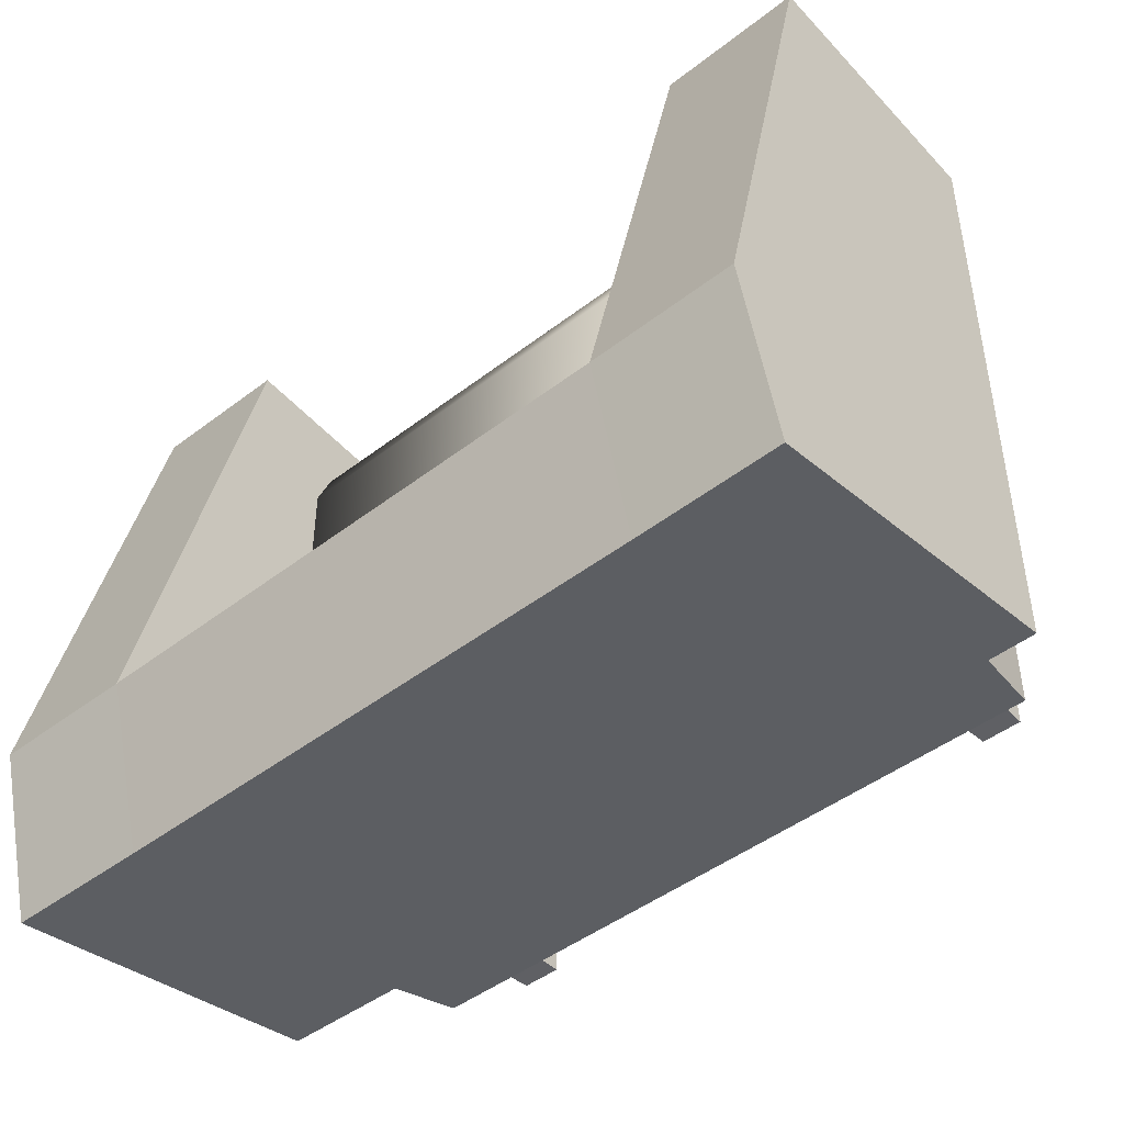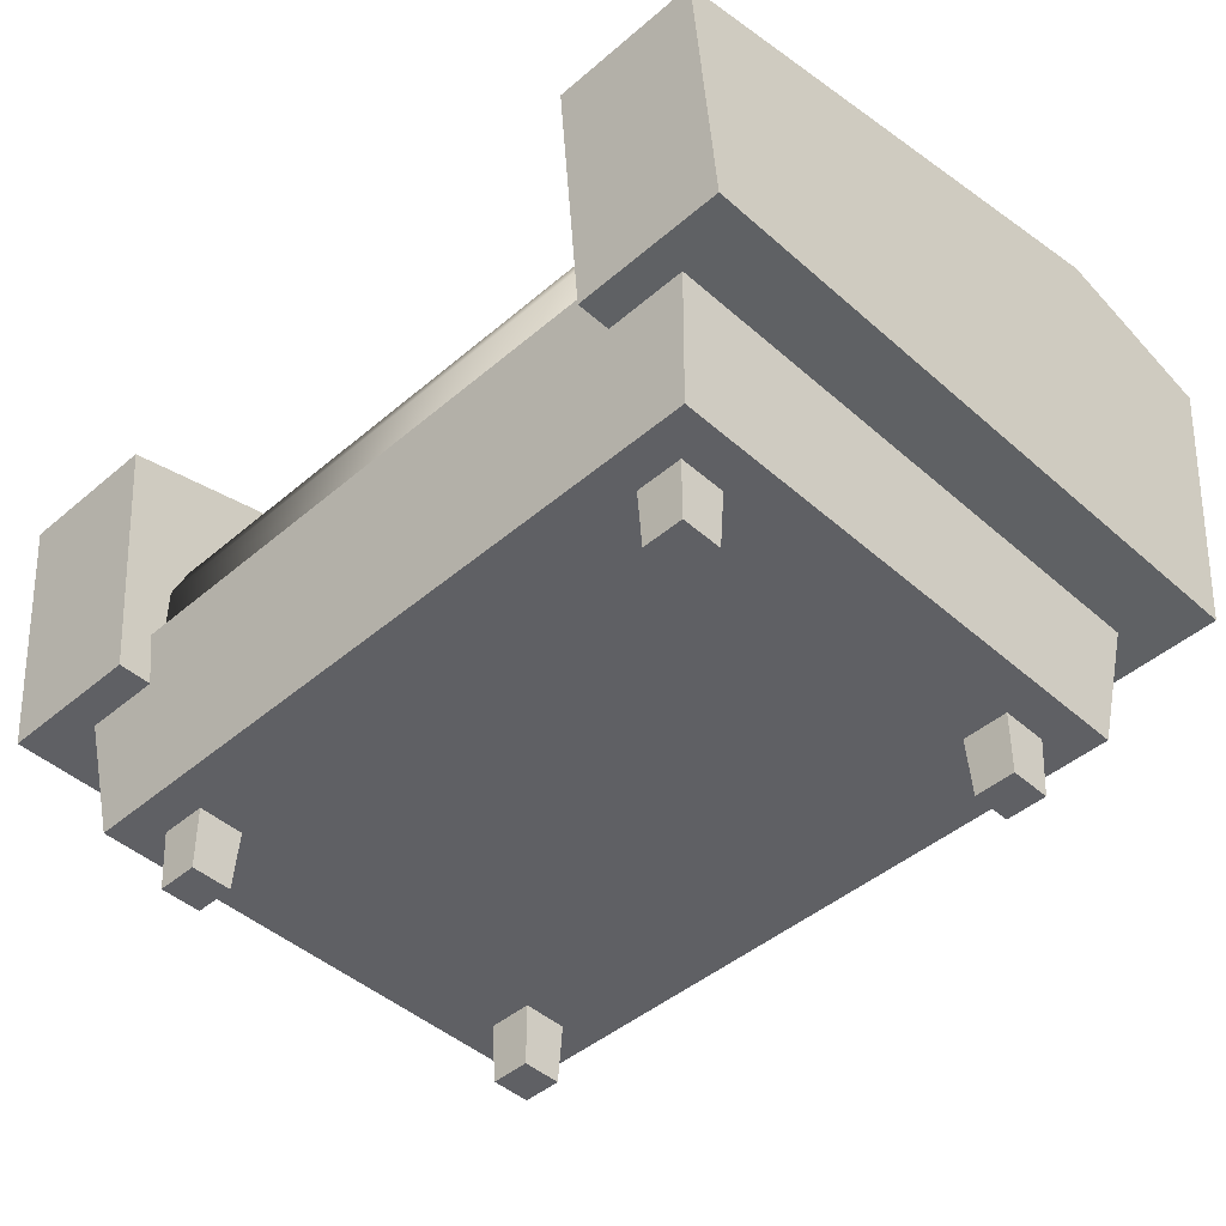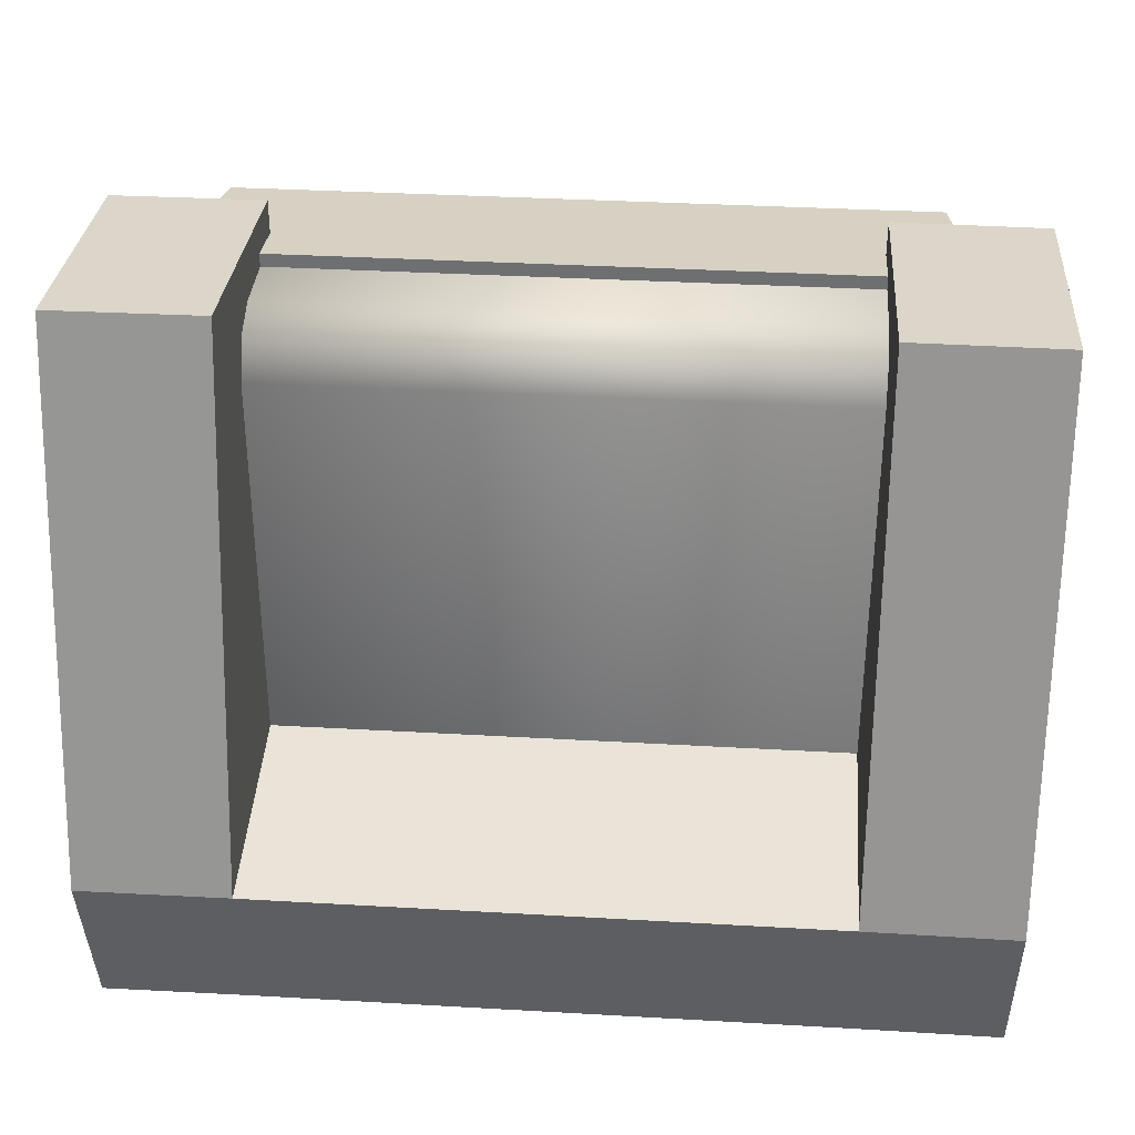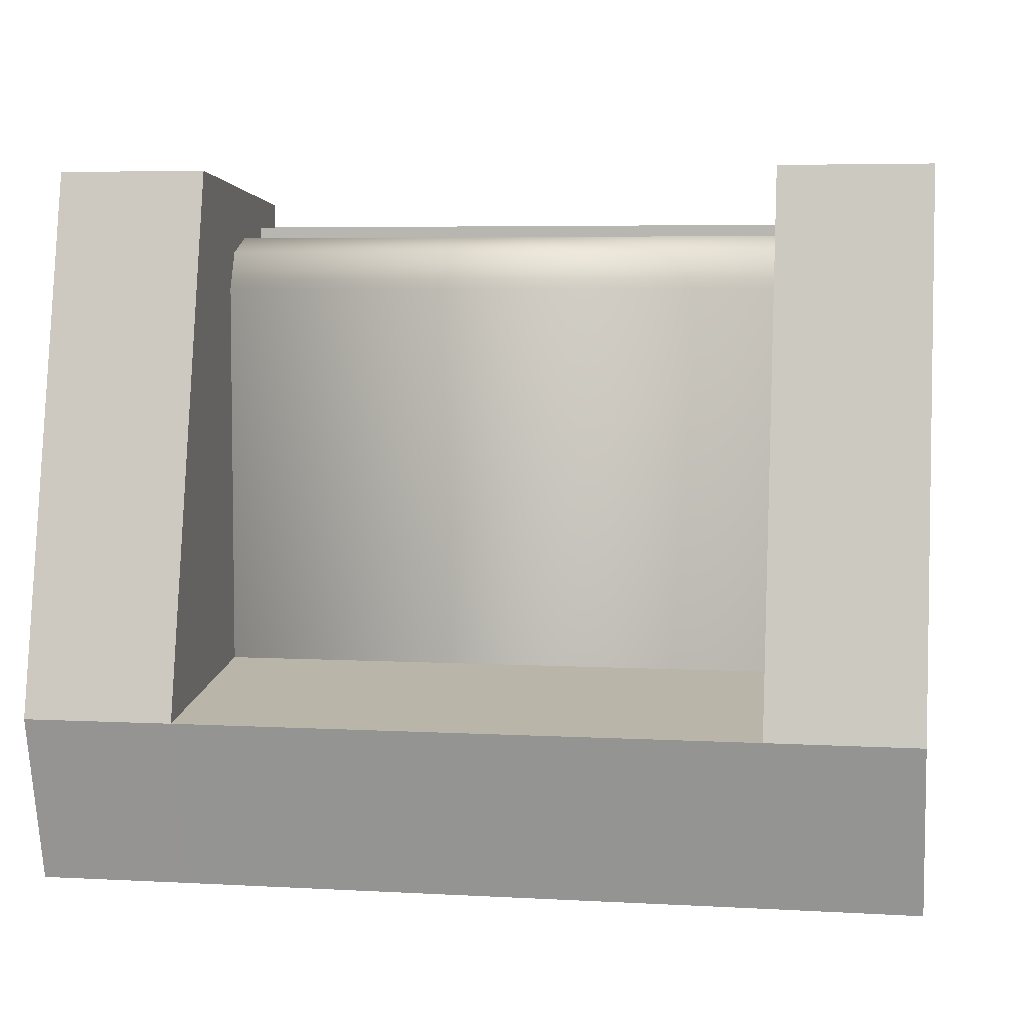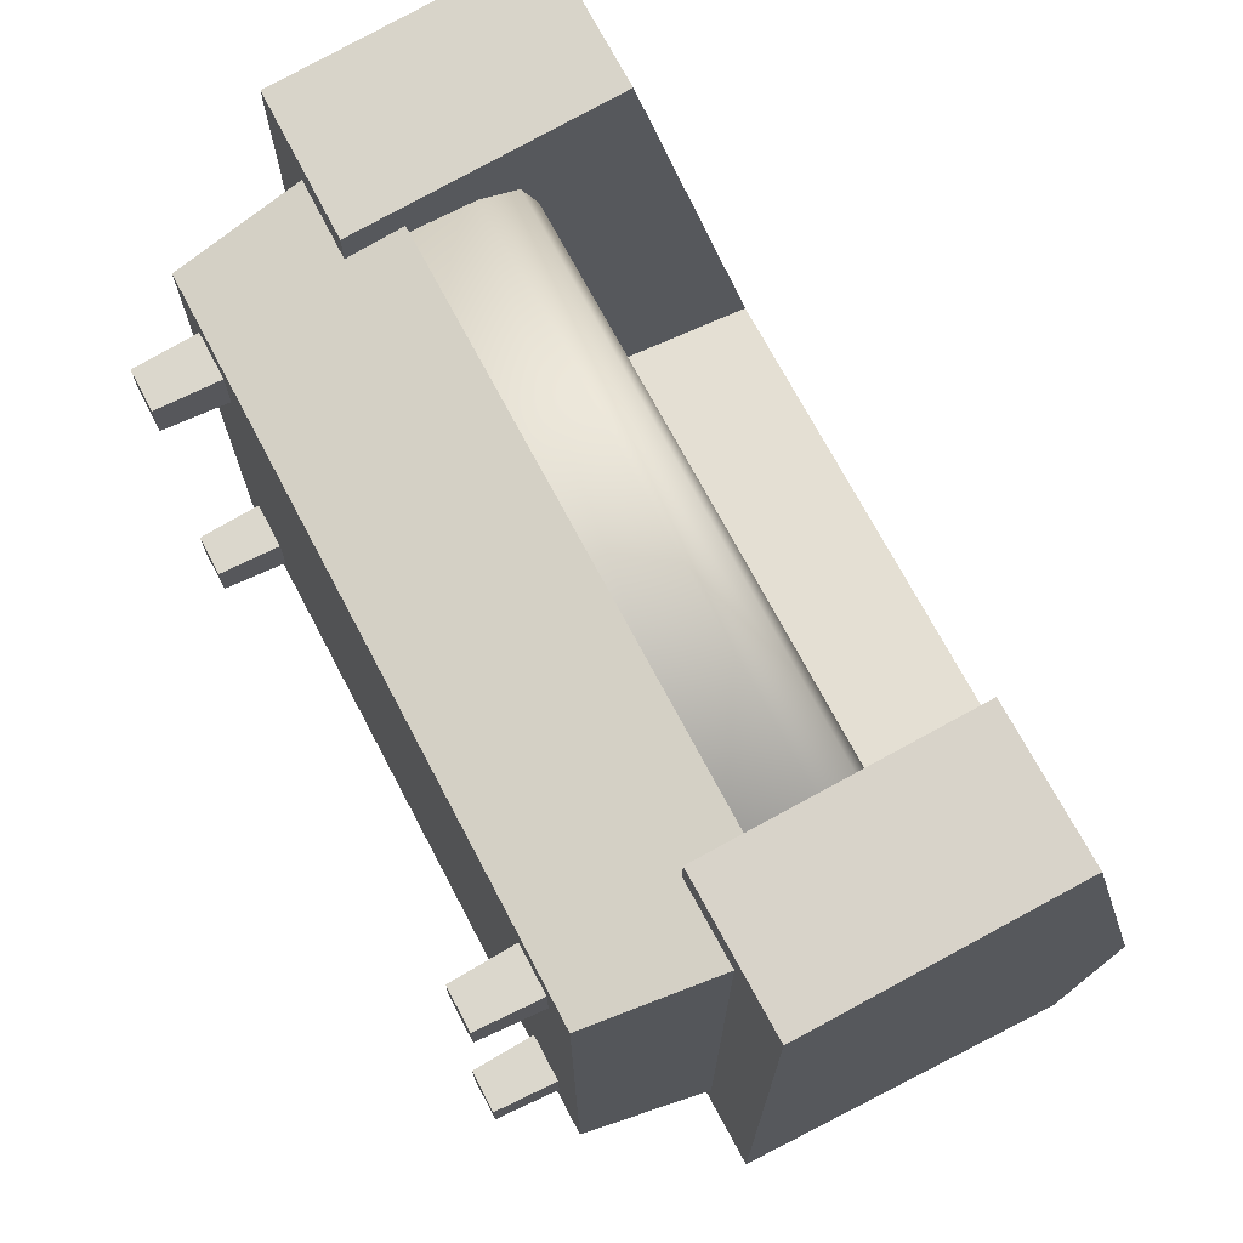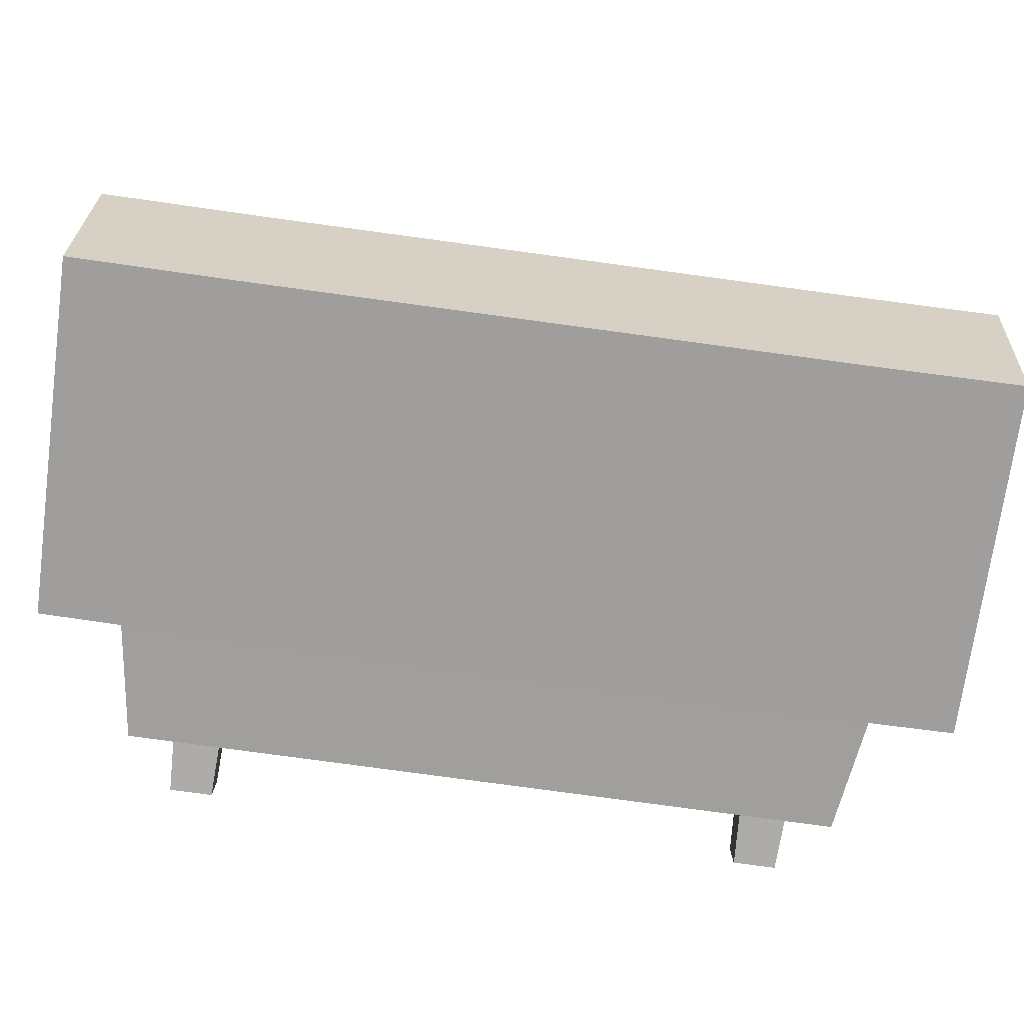
<metadata>
{"format":"obj","ext":"obj","renderer":"f3d","projection":"perspective","resolution":1024,"background":"white","views":[{"elev":-45.6,"azim":-138.4,"up":"+Z"},{"elev":-45.3,"azim":44.5,"up":"+Y"},{"elev":35.0,"azim":-175.6,"up":"+Z"},{"elev":5.3,"azim":-170.2,"up":"+Z"},{"elev":71.4,"azim":62.2,"up":"+Z"},{"elev":-79.3,"azim":172.3,"up":"+Z"}]}
</metadata>
<code>
o Sofa_2_Alt
v -0.4935 0.3233 0.375
v -0.4935 0.3233 -0.375
v -0.4596 0.08353 0.3411
v -0.4596 0.08353 -0.3411
v -0.4097 0.2919 0.3573
v -0.3779 0.7013 -0.4939
v -0.3779 0.2504 -0.428
v -0.5757 0.2523 -0.428
v -0.5757 0.7026 -0.4941
v -0.3779 0.2504 -0.1937
v -0.3779 0.7637 -0.27
v -0.5757 0.7648 -0.2701
v -0.5757 0.2523 -0.1937
v -0.4097 0.4793 -0.2897
v -0.4097 0.2919 -0.2897
v -0.5757 0.597 0.4415
v -0.5757 0.2523 0.4098
v -0.3779 0.5957 0.4416
v -0.3779 0.2504 0.4098
v -0.4097 0.4793 0.2862
v -0.4097 0.4082 0.3573
v -0.4097 0.4585 0.3364
v -0.3495 0 0.2881
v -0.4043 0 0.2881
v -0.3495 0 0.2332
v -0.4043 0 0.2332
v -0.3446 0.1198 0.2283
v -0.3446 0.1198 0.293
v -0.4093 0.1198 0.293
v -0.4093 0.1198 0.2283
v -0.3495 0 -0.2307
v -0.4043 0 -0.2307
v -0.3495 0 -0.2855
v -0.4043 0 -0.2855
v -0.3446 0.1198 -0.2905
v -0.3446 0.1198 -0.2258
v -0.4093 0.1198 -0.2258
v -0.4093 0.1198 -0.2905
v 0.4935 0.3233 0.375
v 0.4935 0.3233 -0.375
v 0.4596 0.08353 0.3411
v 0.4596 0.08353 -0.3411
v 0.4097 0.2919 0.3573
v 0.3779 0.7013 -0.4939
v 0.3779 0.2504 -0.428
v 0.5757 0.2523 -0.428
v 0.5757 0.7026 -0.4941
v 0.3779 0.2504 -0.1937
v 0.3779 0.7637 -0.27
v 0.5757 0.7648 -0.2701
v 0.5757 0.2523 -0.1937
v 0.4097 0.4793 -0.2897
v 0.4097 0.2919 -0.2897
v 0.5757 0.597 0.4415
v 0.5757 0.2523 0.4098
v 0.3779 0.5957 0.4416
v 0.3779 0.2504 0.4098
v 0.4097 0.4793 0.2862
v 0.4097 0.4082 0.3573
v 0.4097 0.4585 0.3364
v 0.3495 0 0.2881
v 0.4043 0 0.2881
v 0.3495 0 0.2332
v 0.4043 0 0.2332
v 0.3446 0.1198 0.2283
v 0.3446 0.1198 0.293
v 0.4093 0.1198 0.293
v 0.4093 0.1198 0.2283
v 0.3495 0 -0.2307
v 0.4043 0 -0.2307
v 0.3495 0 -0.2855
v 0.4043 0 -0.2855
v 0.3446 0.1198 -0.2905
v 0.3446 0.1198 -0.2258
v 0.4093 0.1198 -0.2258
v 0.4093 0.1198 -0.2905
f 4 3 1 2
f 2 40 42 4
f 4 42 41 3
f 3 41 39 1
f 20 14 15 5 21 22
f 6 7 8 9
f 11 6 9 12
f 12 9 8 13
f 13 8 7 10
f 58 20 22 60
f 49 44 6 11
f 48 49 11 10
f 18 11 12 16
f 17 13 10 19
f 16 12 13 17
f 45 48 10 7
f 19 10 11 18
f 18 16 17 19
f 60 22 21 59
f 20 58 52 14
f 43 59 21 5
f 44 45 7 6
f 23 24 26 25
f 31 32 34 33
f 24 29 30 26
f 25 27 28 23
f 26 30 27 25
f 23 28 29 24
f 32 37 38 34
f 33 35 36 31
f 34 38 35 33
f 31 36 37 32
f 42 40 39 41
f 58 60 59 43 53 52
f 44 47 46 45
f 49 50 47 44
f 50 51 46 47
f 51 48 45 46
f 56 54 50 49
f 55 57 48 51
f 54 55 51 50
f 57 56 49 48
f 56 57 55 54
f 61 63 64 62
f 69 71 72 70
f 62 64 68 67
f 63 61 66 65
f 64 63 65 68
f 61 62 67 66
f 70 72 76 75
f 71 69 74 73
f 72 71 73 76
f 69 70 75 74
f 39 40 2 1

</code>
